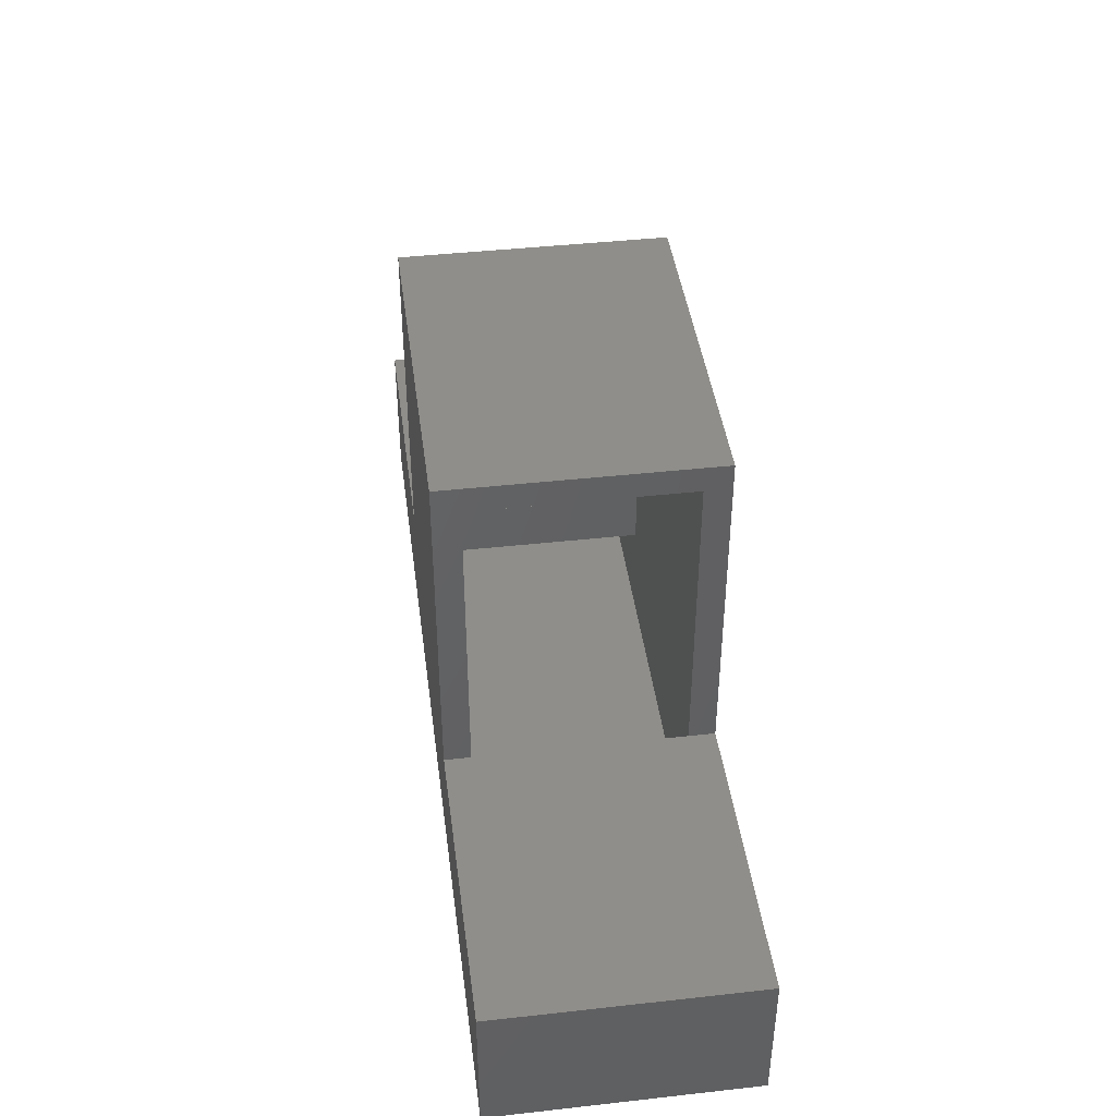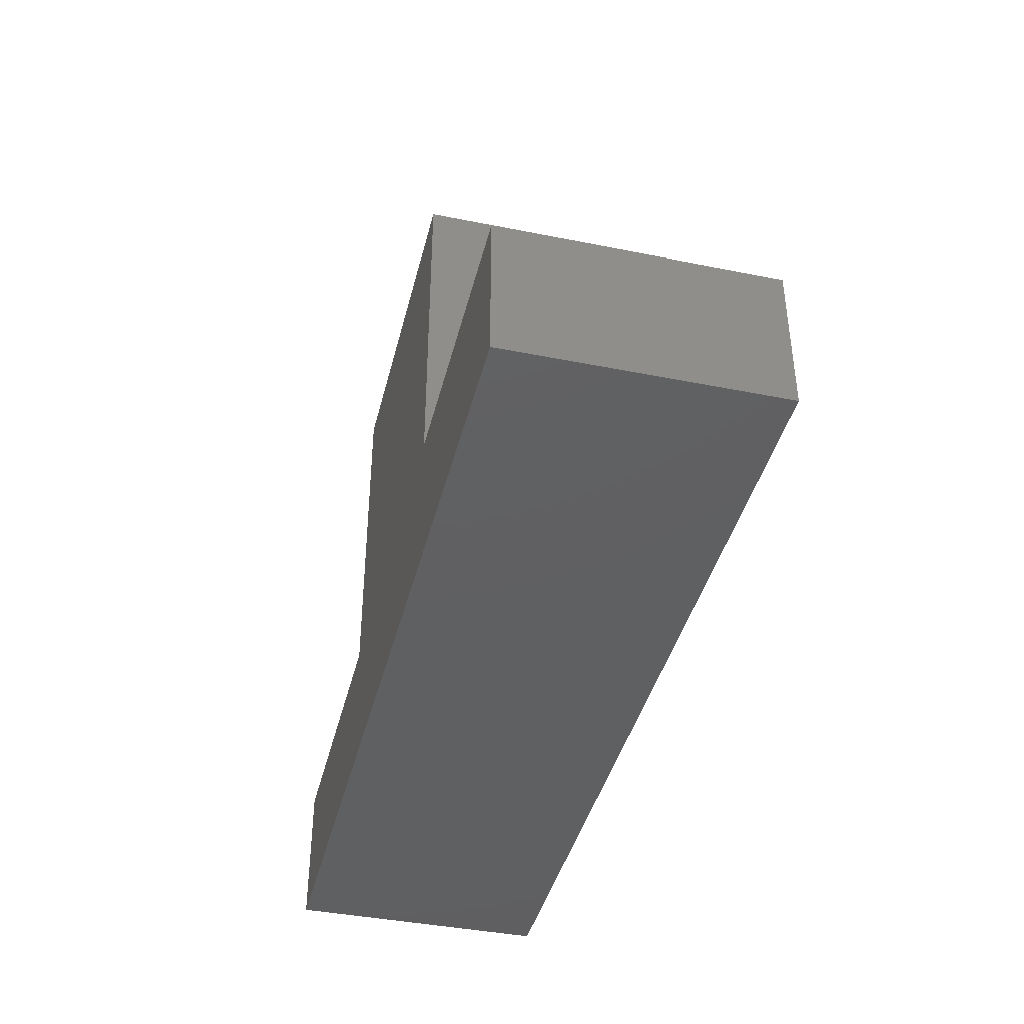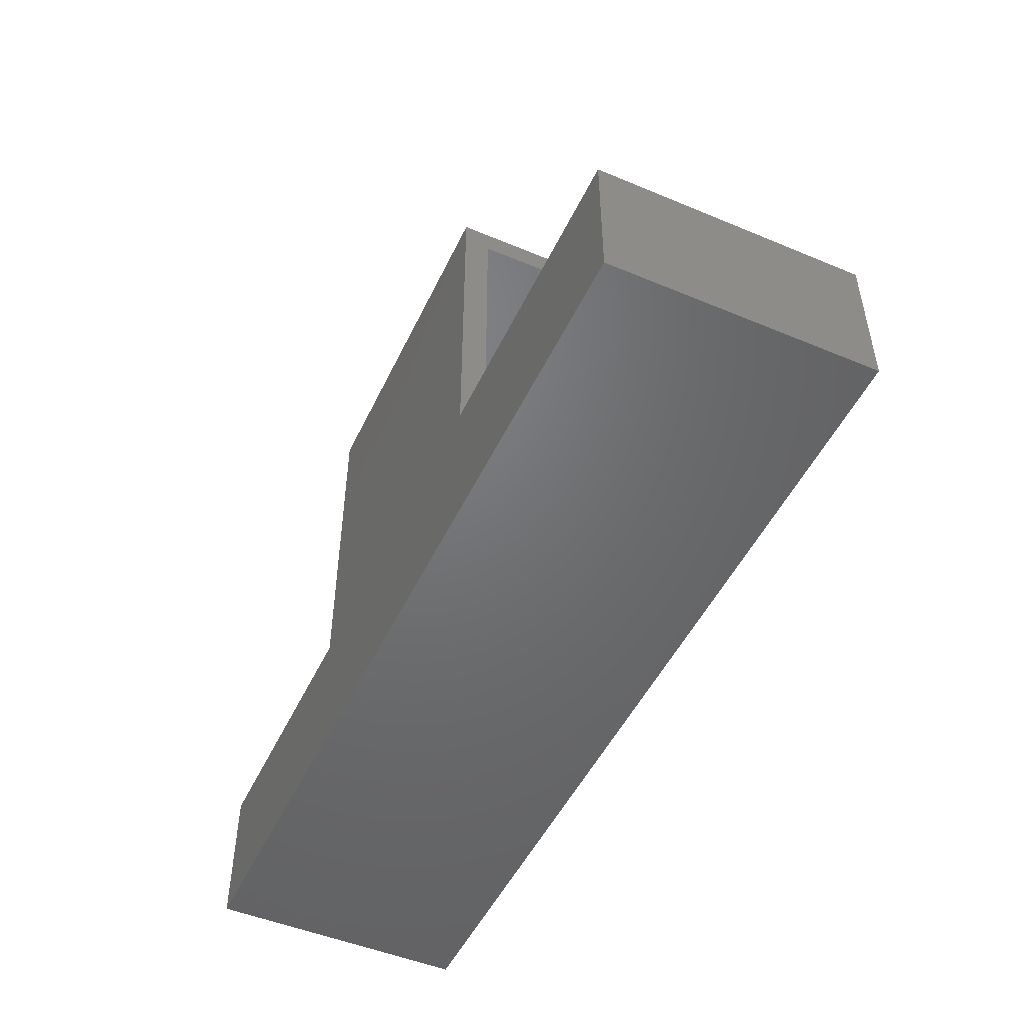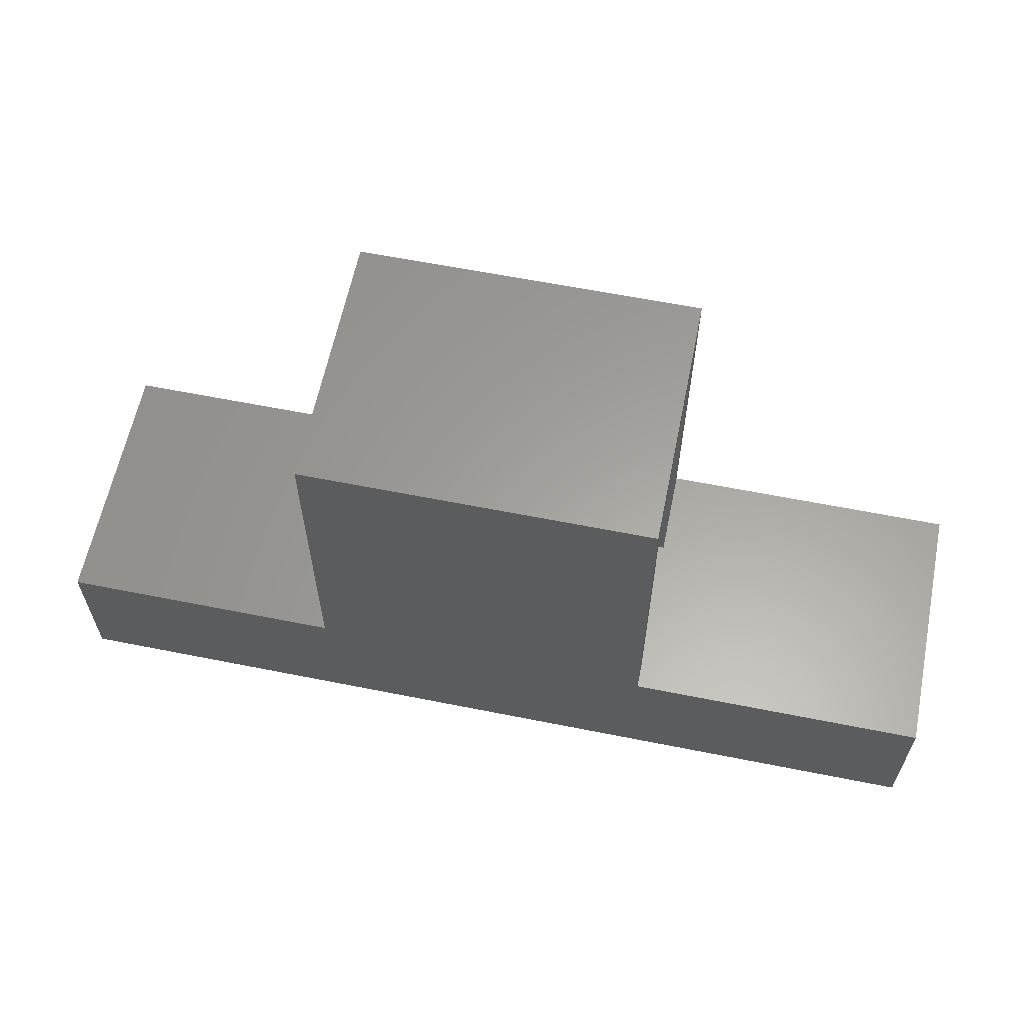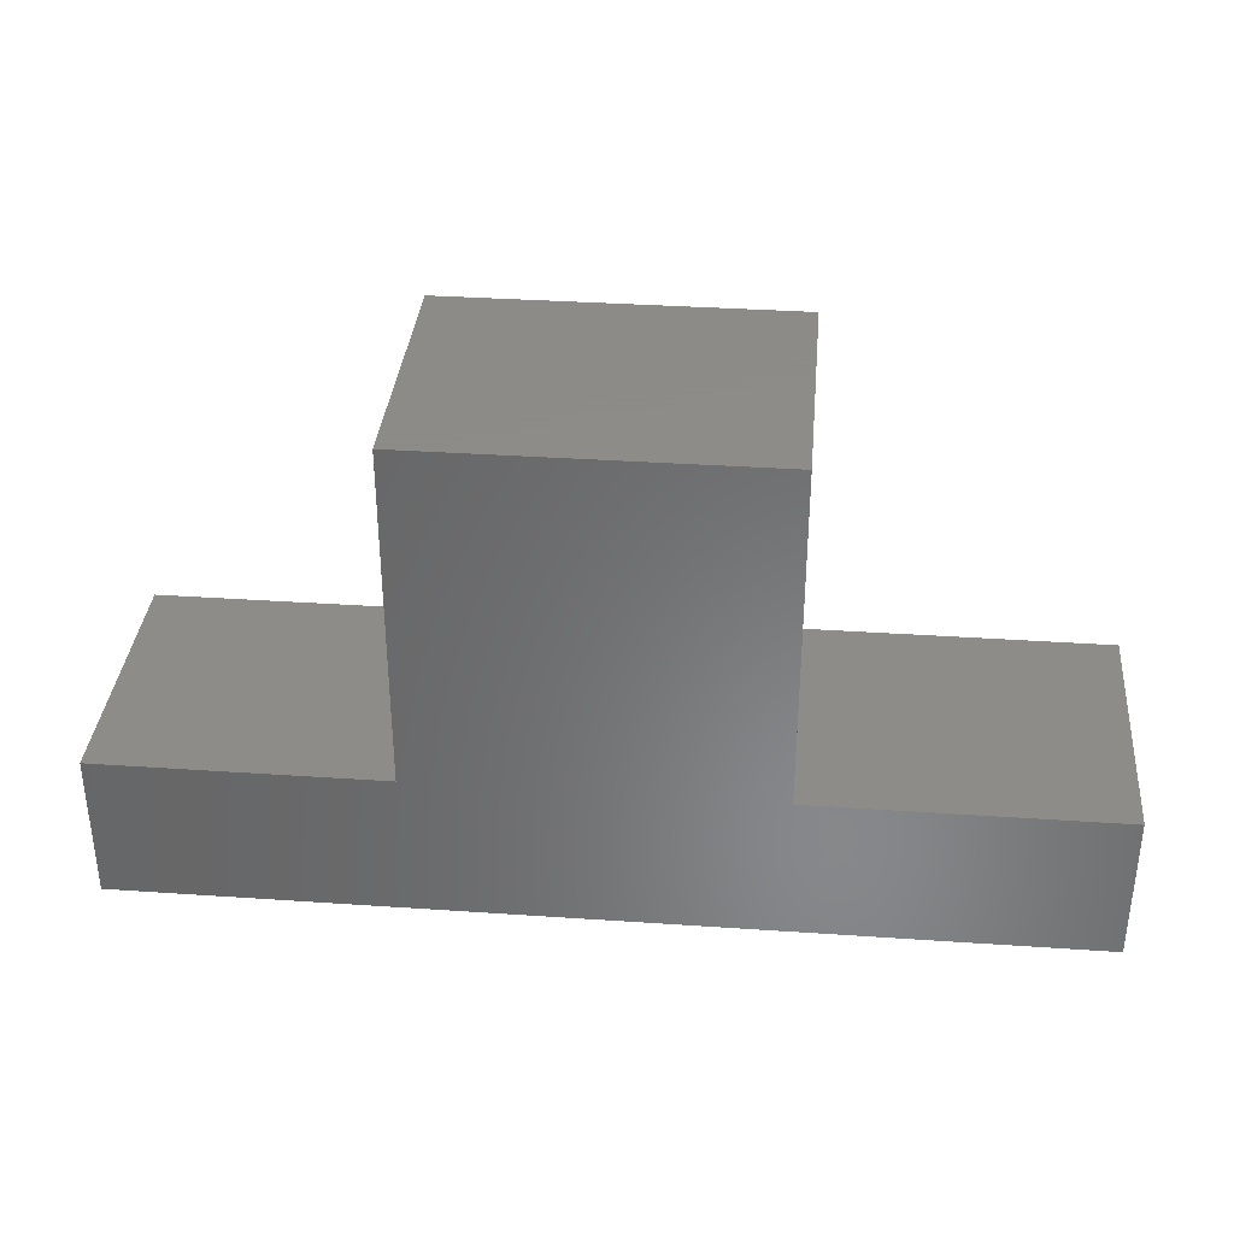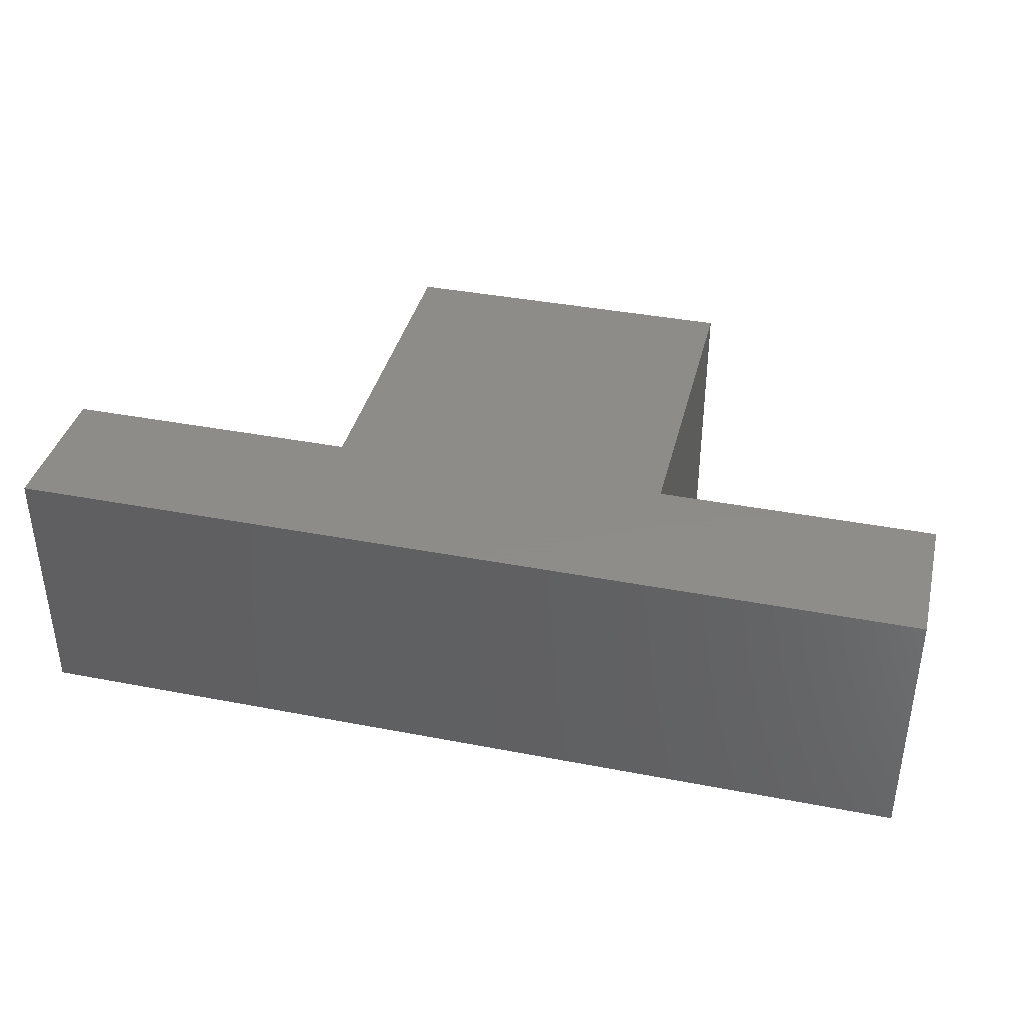
<metadata>
{"format":"stl","ext":"stl","renderer":"f3d","projection":"perspective","resolution":1024,"background":"white","views":[{"elev":42.8,"azim":82.5,"up":"+Z"},{"elev":-41.0,"azim":-103.7,"up":"+Z"},{"elev":-49.5,"azim":65.2,"up":"+Z"},{"elev":61.3,"azim":11.5,"up":"+Z"},{"elev":35.2,"azim":5.2,"up":"+Z"},{"elev":38.3,"azim":-166.3,"up":"+Y"}]}
</metadata>
<code>
# stl→obj: 34 verts, 64 faces
v 0.5452 0.1953 0.09285
v 0.5452 0.007812 0.09285
v 0.5452 0.1953 0.1163
v 0.5452 0.007812 0.1163
v 0.5452 0.007812 0.3948
v 0.5452 -0.01562 0.1163
v 0.5452 -0.01562 0.4183
v 0.5452 0.1953 0.3948
v 0.5452 0.2188 0.4183
v 0.5452 0.2188 0.1163
v 0.8125 0.2188 0.1163
v 0.8125 -0.01562 0.1163
v 0.2595 0.1953 0.3948
v 0.2595 0.007812 0.3948
v 0.7891 0.007812 0.007812
v 0.007812 0.007812 0.007812
v 0.007812 0.007812 0.09285
v 0.2595 0.007812 0.09285
v 0.7891 0.007812 0.09285
v 0.7891 0.1953 0.007812
v 0.7891 0.1953 0.09285
v 0.2595 0.1953 0.09285
v 0.007812 0.1953 0.09285
v 0.007812 0.1953 0.007812
v -0.01562 0.2188 -0.01562
v 0.8125 0.2188 -0.01562
v -0.01562 -0.01562 -0.01562
v 0.8125 -0.01562 -0.01562
v 0.236 0.2188 0.1163
v -0.01562 0.2188 0.1163
v 0.236 -0.01562 0.1163
v -0.01562 -0.01562 0.1163
v 0.236 0.2188 0.4183
v 0.236 -0.01562 0.4183
f 1 2 3
f 3 2 4
f 5 6 4
f 6 5 7
f 7 5 8
f 7 8 9
f 9 8 3
f 9 3 10
f 11 10 3
f 11 3 4
f 11 4 6
f 11 6 12
f 8 5 13
f 13 5 14
f 15 16 17
f 15 17 18
f 15 18 2
f 15 2 19
f 18 14 5
f 18 5 4
f 18 4 2
f 20 21 1
f 20 1 22
f 20 22 23
f 20 23 24
f 22 1 3
f 22 3 8
f 22 8 13
f 25 26 27
f 27 26 28
f 28 26 12
f 12 26 11
f 29 30 31
f 31 30 32
f 9 33 7
f 7 33 34
f 33 29 34
f 34 29 31
f 32 30 27
f 27 30 25
f 28 12 6
f 28 6 31
f 28 31 32
f 28 32 27
f 7 34 6
f 6 34 31
f 26 25 30
f 26 30 29
f 26 29 10
f 26 10 11
f 9 10 33
f 33 10 29
f 24 16 20
f 20 16 15
f 15 19 20
f 20 19 21
f 22 18 23
f 23 18 17
f 21 19 1
f 1 19 2
f 13 14 22
f 22 14 18
f 17 16 23
f 23 16 24

</code>
